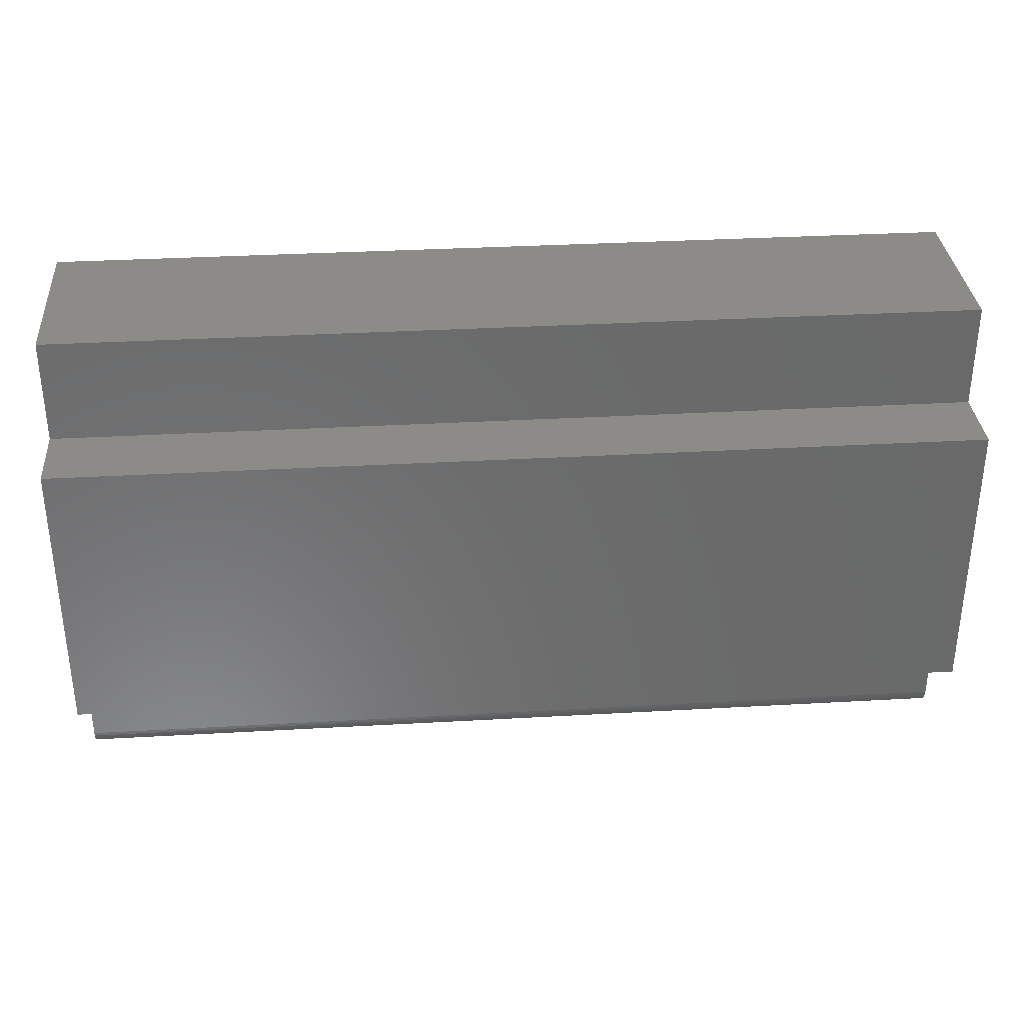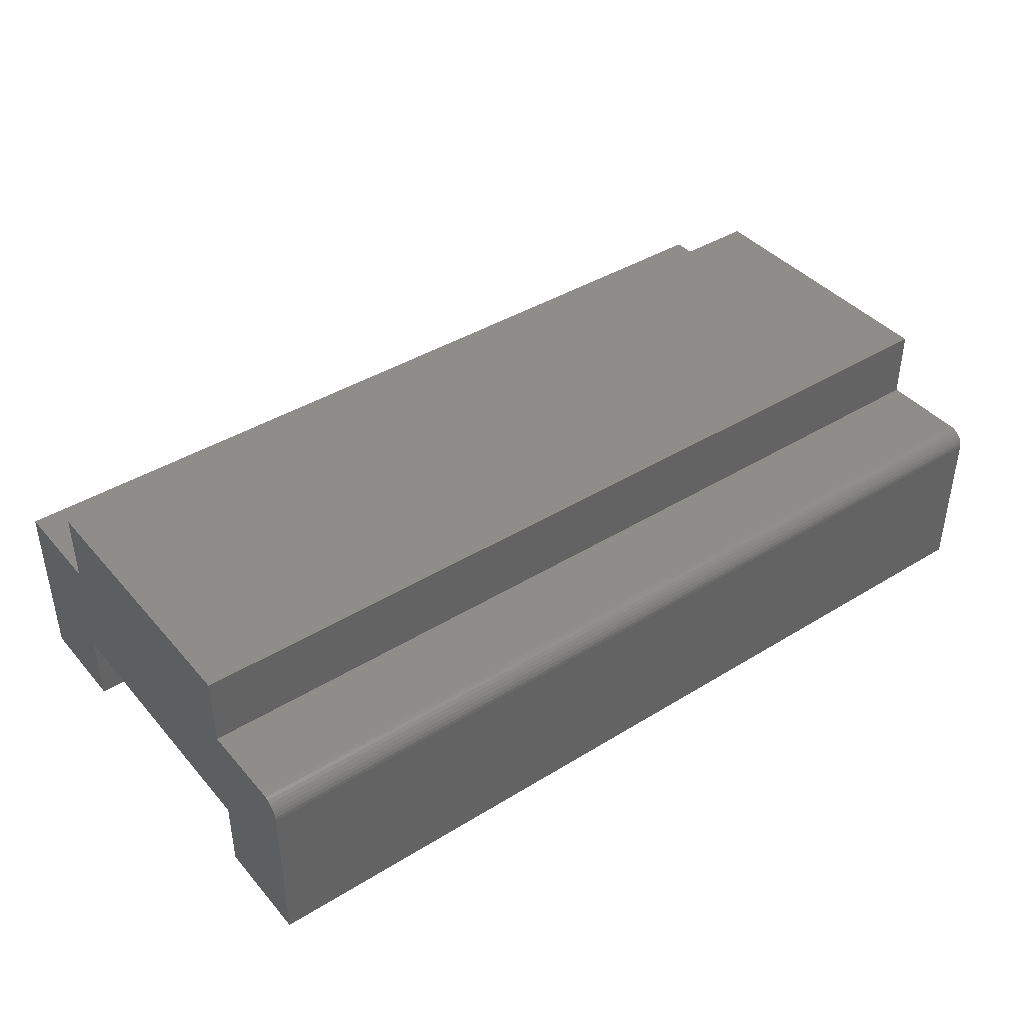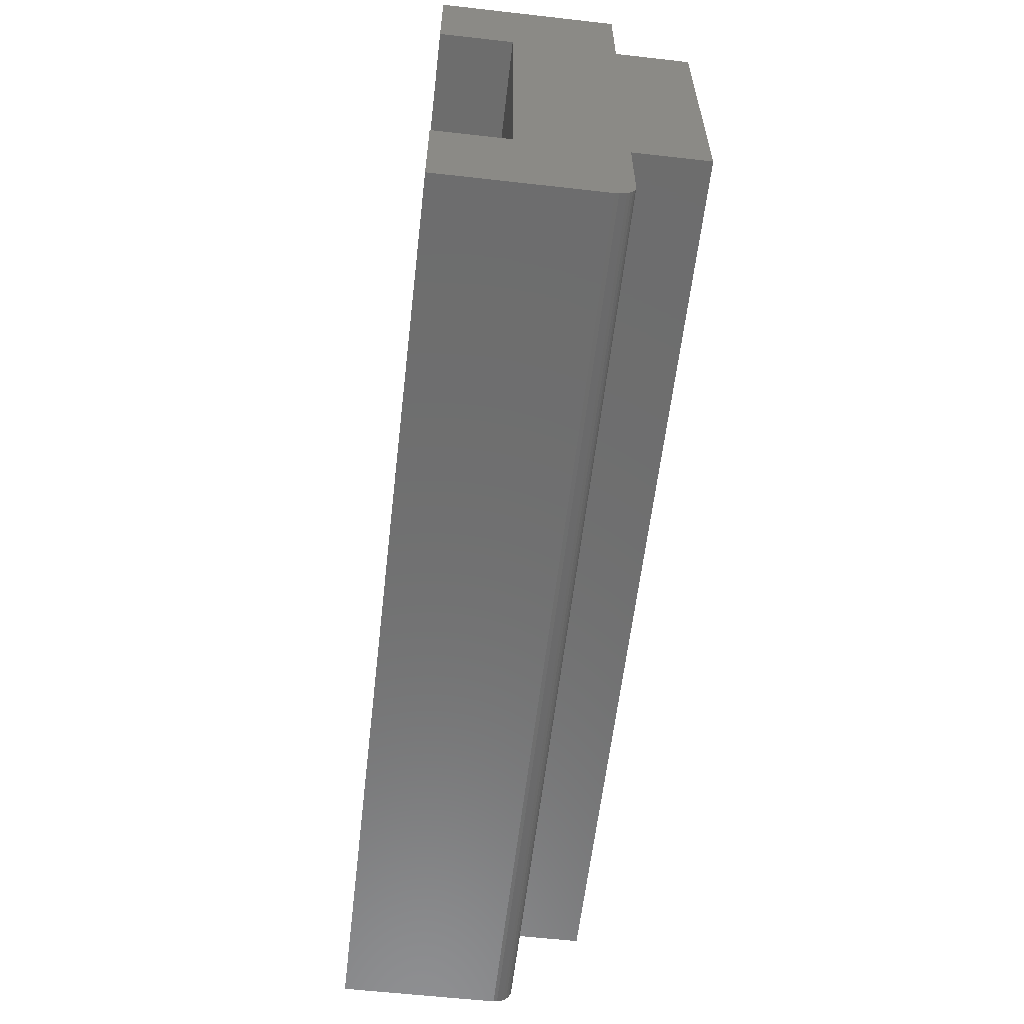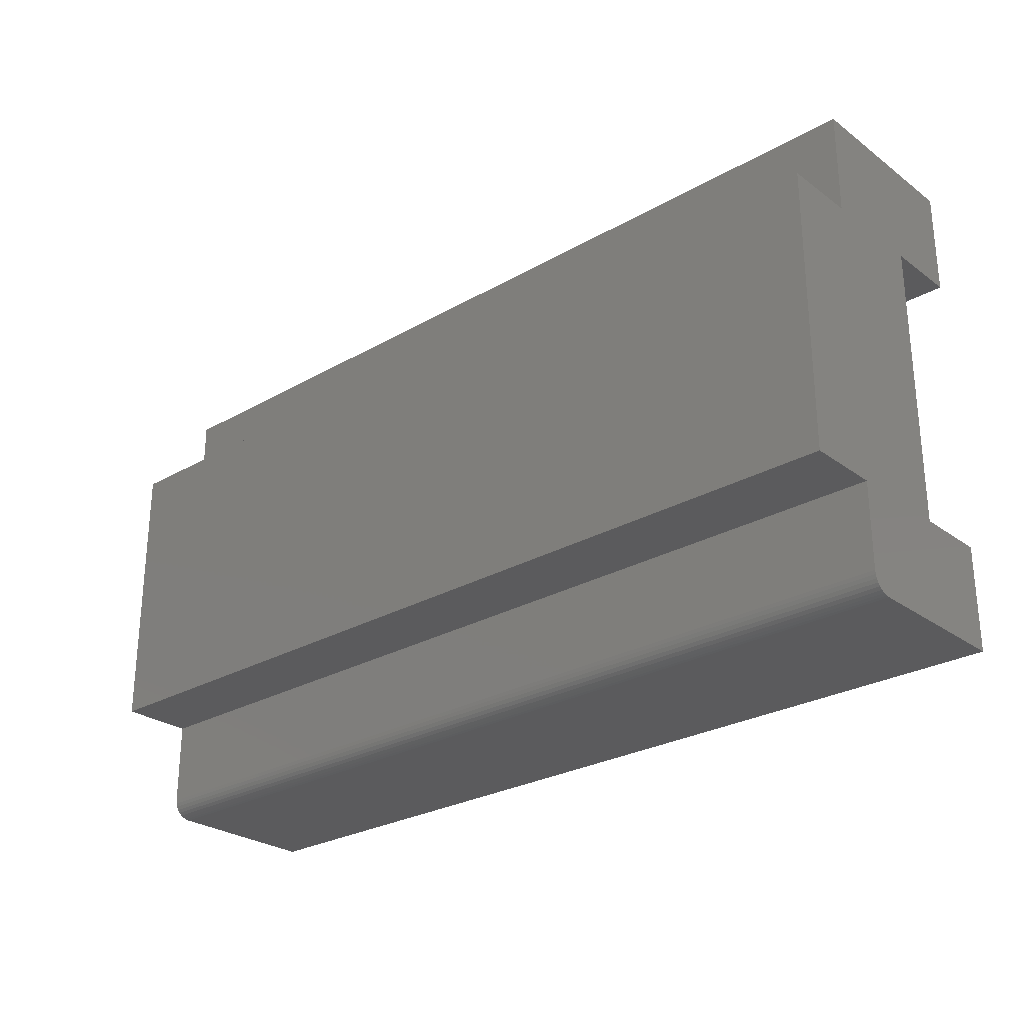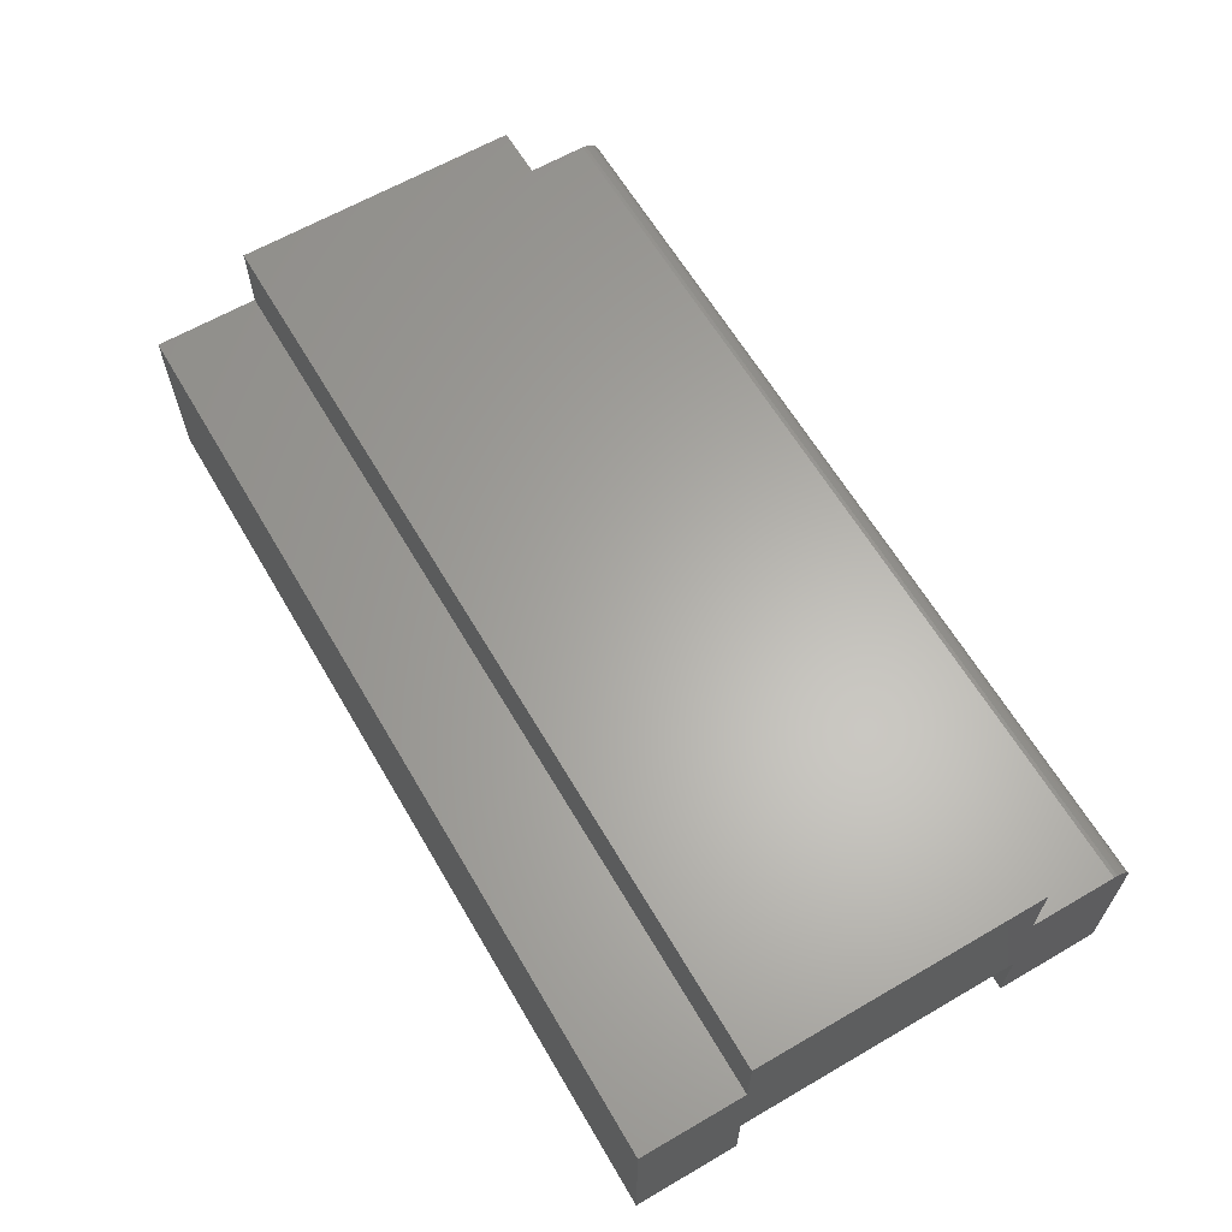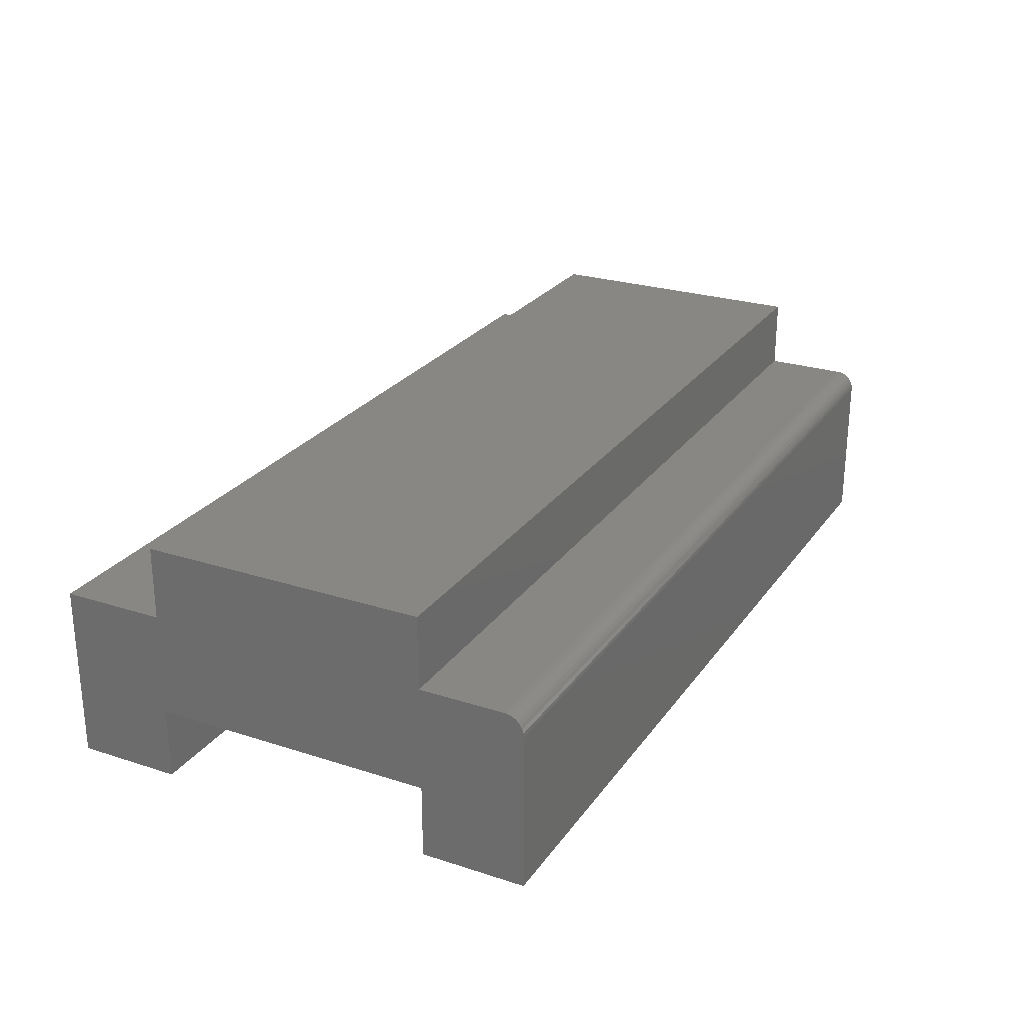
<metadata>
{"format":"stl","ext":"stl","renderer":"f3d","projection":"perspective","resolution":1024,"background":"white","views":[{"elev":33.4,"azim":-4.5,"up":"+Y"},{"elev":41.0,"azim":-36.8,"up":"+Z"},{"elev":-59.8,"azim":-96.6,"up":"+Y"},{"elev":-26.9,"azim":41.6,"up":"+Y"},{"elev":63.2,"azim":-120.4,"up":"+Z"},{"elev":25.6,"azim":-62.7,"up":"+Z"}]}
</metadata>
<code>
# stl→obj: 42 verts, 80 faces
v 0.75 0.002138 0.005181
v 0.75 0.1176 0.005181
v 0.75 -0.2031 0.07508
v 0.75 -0.2005 0.08376
v 0.75 -0.1935 0.08952
v 0.75 -0.1962 0.08807
v 0.75 -0.1985 0.08613
v 0.75 0.2031 0.09071
v 0.75 -0.2019 0.08106
v 0.75 -0.2028 0.07813
v 0.75 0.1176 -0.05469
v 0.75 0.2031 -0.05469
v 0.75 0.1176 0.09071
v 0.75 -0.1176 0.09071
v 0.75 -0.1875 0.09071
v 0.75 -0.1905 0.09041
v 0.75 -0.1176 0.1506
v 0.75 0.1176 0.1506
v 0.75 -0.2031 -0.05469
v 0.75 -0.1176 -0.05469
v 0.75 -0.1176 0.005181
v -8.104e-18 -0.2031 0.07508
v -3.739e-18 0.1176 0.005181
v -3.739e-18 0.002138 0.005181
v -8.915e-18 -0.1962 0.08807
v -9.006e-18 -0.1935 0.08952
v -8.646e-18 -0.2005 0.08376
v -8.794e-18 -0.1985 0.08613
v -9.08e-18 0.2031 0.09071
v 1.553e-33 0.2031 -0.05469
v 1.226e-33 0.1176 -0.05469
v -8.294e-18 -0.2028 0.07813
v -8.478e-18 -0.2019 0.08106
v -9.061e-18 -0.1905 0.09041
v -9.08e-18 -0.1875 0.09071
v -9.08e-18 -0.1176 0.09071
v -9.08e-18 0.1176 0.09071
v -1.282e-17 -0.1176 0.1506
v -1.282e-17 0.1176 0.1506
v -3.739e-18 -0.1176 0.005181
v 3.27e-34 -0.1176 -0.05469
v 0 -0.2031 -0.05469
f 1 2 3
f 4 5 6
f 4 6 7
f 8 5 4
f 8 4 9
f 8 9 10
f 8 10 3
f 8 3 2
f 8 2 11
f 8 11 12
f 5 8 13
f 5 13 14
f 5 14 15
f 5 15 16
f 14 13 17
f 17 13 18
f 19 20 3
f 3 20 21
f 3 21 1
f 22 23 24
f 25 26 27
f 28 25 27
f 29 30 31
f 29 31 23
f 29 23 22
f 29 22 32
f 29 32 33
f 29 33 27
f 29 27 26
f 26 34 35
f 26 35 36
f 26 36 37
f 26 37 29
f 36 38 37
f 37 38 39
f 24 40 22
f 22 40 41
f 22 41 42
f 22 42 3
f 3 42 19
f 36 35 14
f 14 35 15
f 22 3 32
f 32 3 10
f 32 10 33
f 33 10 9
f 33 9 27
f 27 9 4
f 27 4 28
f 28 4 7
f 28 7 25
f 25 7 6
f 25 6 26
f 26 6 5
f 26 5 34
f 34 5 16
f 34 16 35
f 35 16 15
f 36 14 38
f 38 14 17
f 39 38 18
f 18 38 17
f 39 18 37
f 37 18 13
f 29 37 8
f 8 37 13
f 30 29 12
f 12 29 8
f 31 30 11
f 11 30 12
f 23 31 2
f 2 31 11
f 24 23 1
f 1 23 2
f 40 24 21
f 21 24 1
f 41 40 20
f 20 40 21
f 42 41 19
f 19 41 20

</code>
